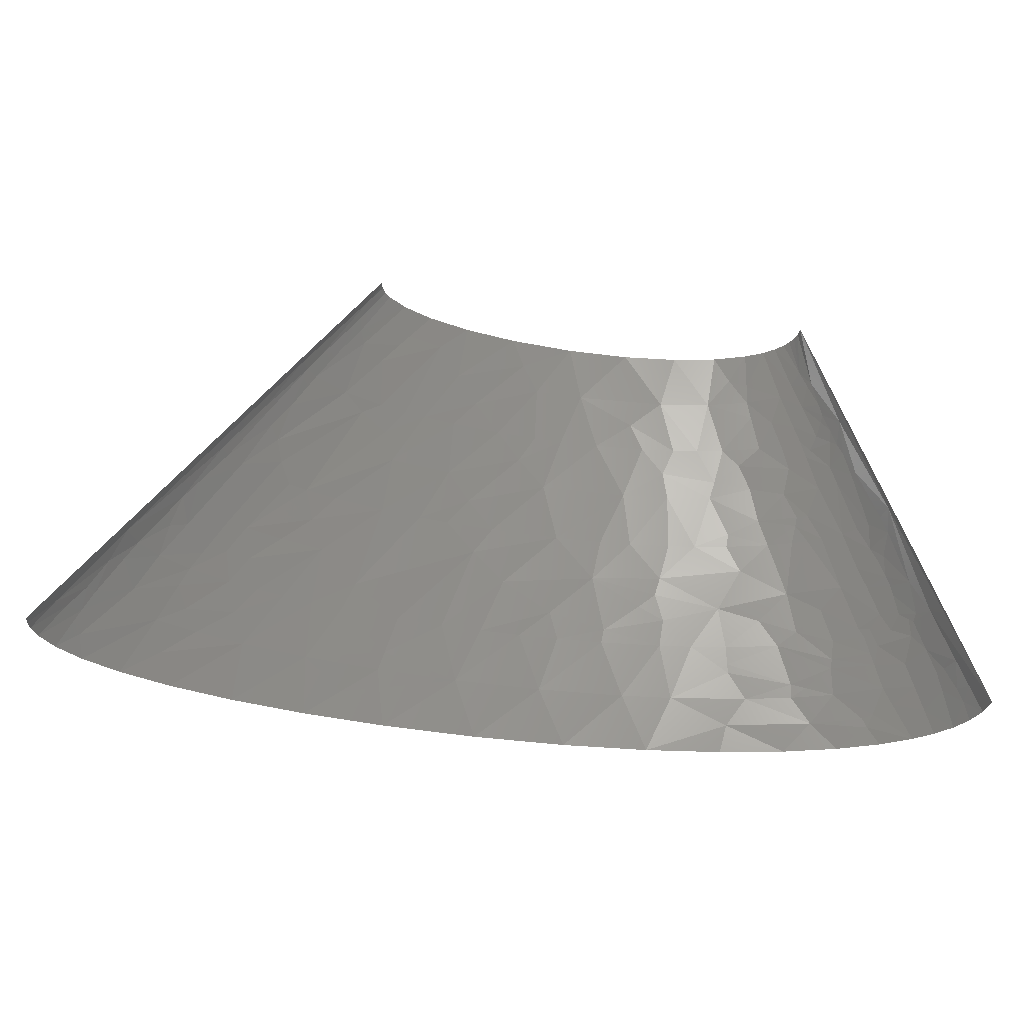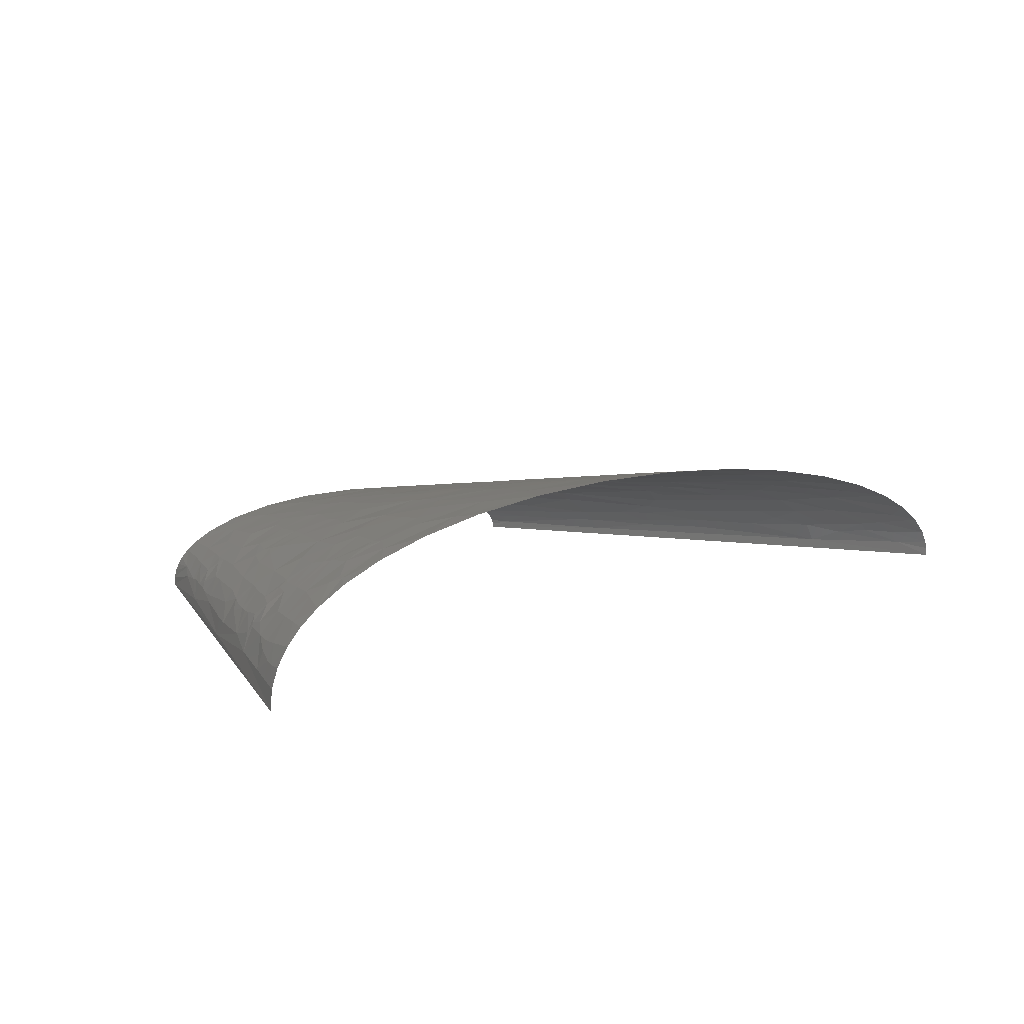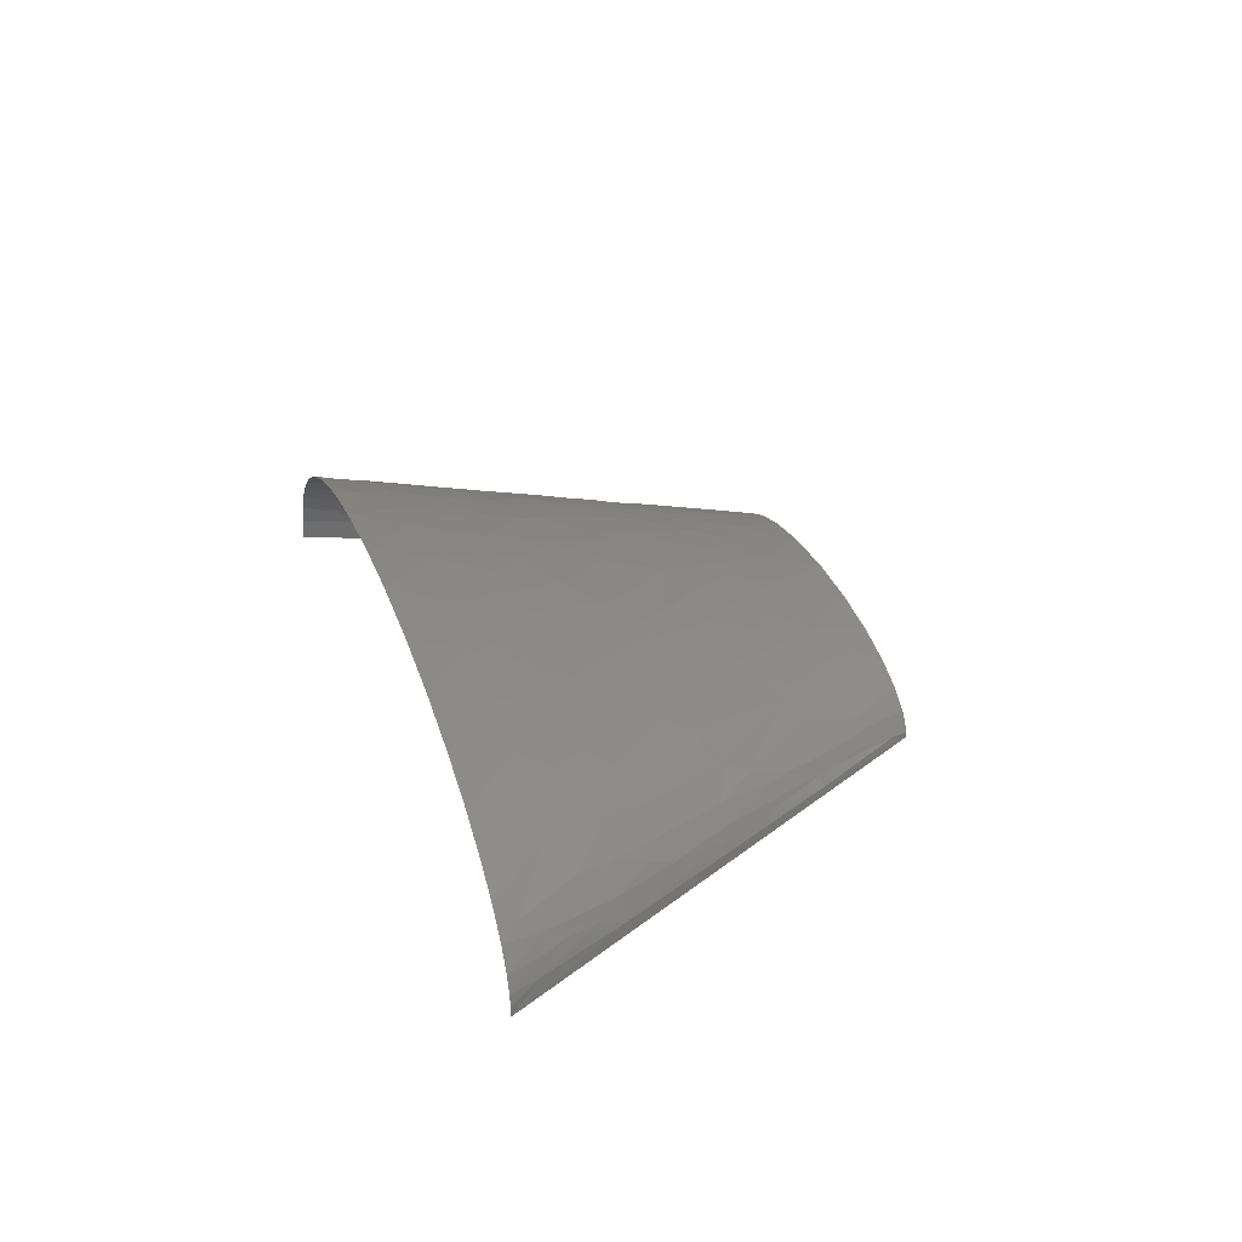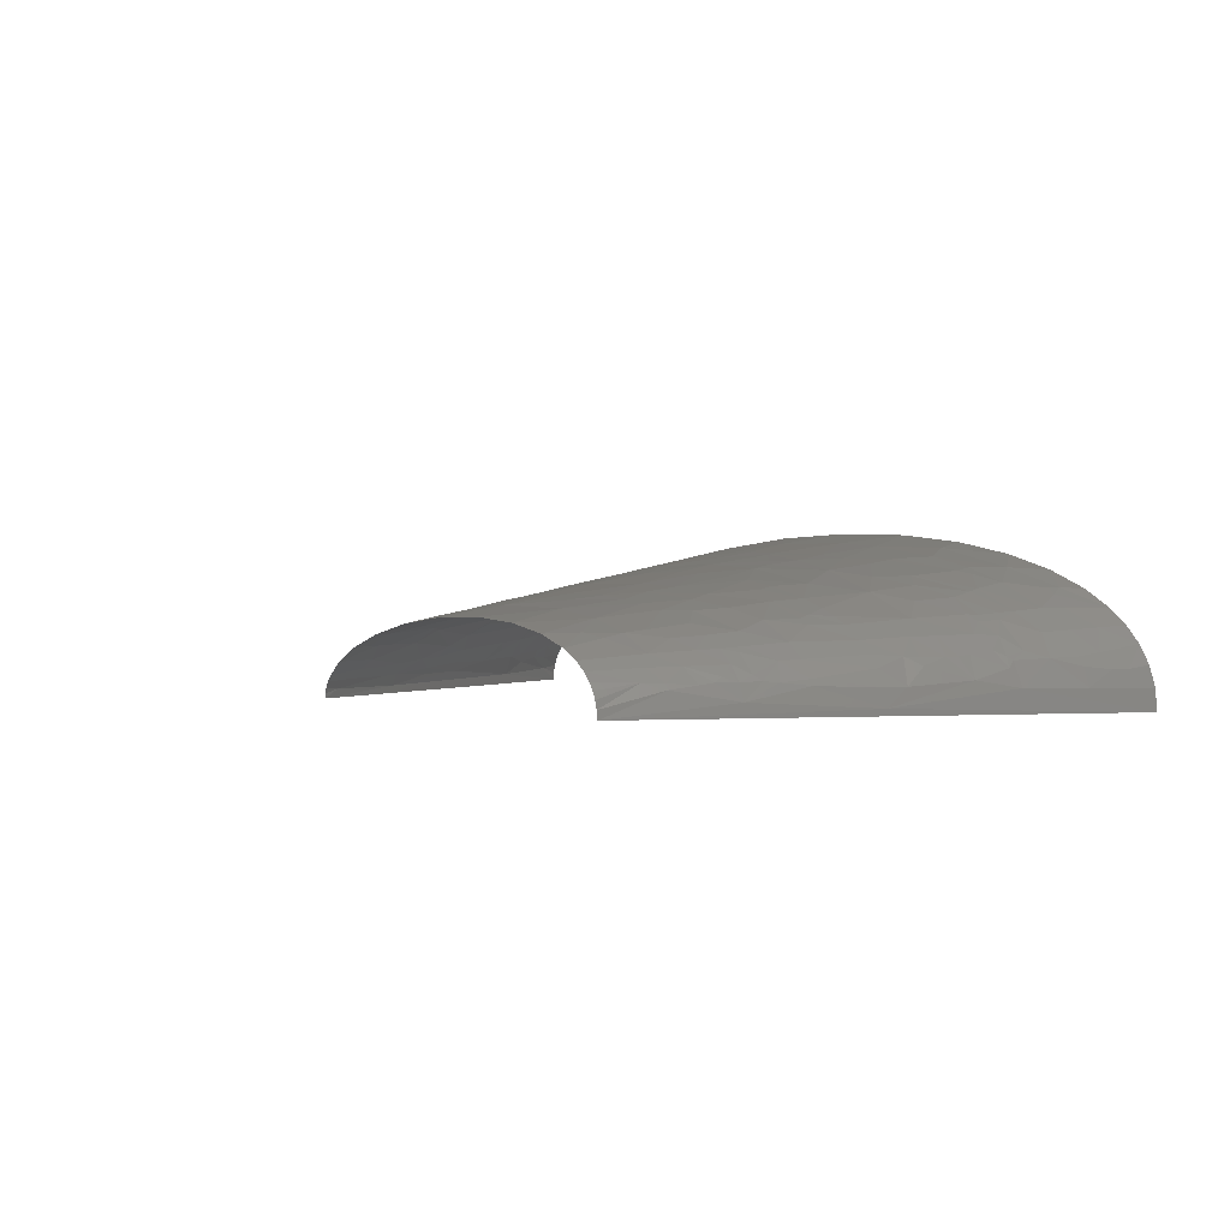
<metadata>
{"format":"stl","ext":"stl","renderer":"f3d","projection":"perspective","resolution":1024,"background":"white","views":[{"elev":-34.9,"azim":170.3,"up":"+Y"},{"elev":12.3,"azim":-39.4,"up":"+Z"},{"elev":25.8,"azim":73.0,"up":"+Z"},{"elev":0.3,"azim":-124.2,"up":"+Z"}]}
</metadata>
<code>
# stl→obj: 294 verts, 541 faces
v -137.8 134.9 3.64
v -91.89 269.7 0
v -183.8 0 0
v -159.3 67.43 12.53
v -150.2 89.91 16.54
v -114.2 202.3 7.41
v 229.1 202.3 4.504
v 367.6 0 0
v 183.8 269.7 0
v 320.8 67.43 6.306
v 272.8 134.9 10.78
v -164.3 33.72 27.56
v -167.1 33.72 22.72
v -167.1 22.48 29.47
v -137.5 78.67 38.62
v -146.8 74.93 30.88
v -143 67.43 37.67
v -132.4 119.9 28.11
v -118.3 134.9 35.88
v -125.8 134.9 29.12
v -131.1 134.9 22.66
v -138.6 112.4 23.54
v -135.7 112.4 27.53
v -117 101.1 46.19
v -131 97.4 37.77
v -98.67 134.9 47.39
v -106.9 134.9 43.27
v -13.7 33.72 84.94
v -6.951 67.43 79.83
v -26.63 67.43 77.73
v -123.5 168.6 14.69
v -135.7 134.9 13.6
v -85.87 101.1 59.41
v -89.72 134.9 51.16
v -75.14 134.9 56.12
v 16.54 33.72 87.21
v 1.486 0 92
v 52.37 0 94.08
v 29.72 67.43 81.99
v -121.9 168.6 17.95
v 68.24 33.72 88.14
v 107.2 0 92.84
v 57.48 67.43 82.33
v 81.51 67.43 81.79
v 120.2 33.72 85.75
v 105.8 67.43 80.5
v 162.8 0 88.11
v 130.2 67.43 78.44
v -100.4 236 13.42
v -91.56 269.7 4.779
v -94.31 247.3 16.87
v -90.38 269.7 9.266
v -88.4 269.7 13.47
v -85.68 269.7 17.39
v -80.96 269.7 22.19
v -98.64 236 16.47
v 212 33.72 73.22
v 210.4 0 81.1
v 253 0 72
v 211.1 67.43 65.49
v 192.3 67.43 69.44
v 92.61 101.1 75.11
v 249.7 33.72 64.17
v 288.9 0 61.48
v 228.4 67.43 61.19
v 16.21 168.6 64.15
v 34.05 202.3 58.81
v 3.836 202.3 57.71
v 30.87 134.9 70.43
v 59.26 134.9 70.43
v 11.76 134.9 69.69
v -39.37 236 46.33
v -17.83 269.7 44.08
v -43.97 269.7 39.11
v -48.29 202.3 50.49
v -31.99 202.3 53.65
v 68.51 168.6 64.08
v 57.68 202.3 58.44
v 100.9 134.9 68.22
v 300.3 33.72 45.76
v 317.2 0 50.26
v 338.2 0 38.97
v -8.441 236 50.94
v -16.58 202.3 55.82
v 14.99 269.7 46.79
v 207.4 101.1 58.04
v 244.2 67.43 56.62
v 341 22.48 23.93
v 352.6 0 28.06
v 361.6 0 17.81
v 130.7 168.6 58.07
v 147.8 134.9 62.54
v 171.7 134.9 58.14
v 129.1 202.3 51.11
v 99.53 202.3 55.33
v 334.9 33.72 21.94
v 314.6 44.96 32.65
v 45.04 236 52.81
v 52.75 269.7 46.46
v 75.06 202.3 57.53
v 339.1 33.72 16.63
v 254.1 101.1 42.5
v 230.7 134.9 40.85
v 219.8 134.9 45.01
v 167.6 168.6 51.06
v 148.7 202.3 47.25
v 201.5 134.9 50.85
v 74.64 236 51.25
v 258 112.4 36.45
v 265 101.1 37.3
v 244 134.9 34.74
v 260.3 134.9 24.61
v 288.4 89.91 27.96
v 292.4 101.1 16.4
v 284.5 112.4 16.5
v 268.7 134.9 16.63
v 127.8 236 43.82
v 123.3 269.7 36.8
v 91.61 269.7 42.74
v 161.1 202.3 44.23
v 247.4 168.6 13.88
v 249.9 168.6 10.13
v 220.1 202.3 17.84
v 200.6 202.3 30.31
v 233.7 179.8 19.98
v 191.3 236 21.25
v 205.8 224.8 16.25
v -176.8 16.86 12.24
v -182.6 0 12.06
v -175.7 11.24 21.3
v -178.8 0 23.19
v -172.5 0 33.39
v -171 33.72 12.37
v -159.2 14.99 41.6
v -163.8 0 42.71
v -153.1 0 51.16
v -143.3 22.48 51.25
v -156.9 22.48 41.04
v -154.6 29.97 40.48
v -149.9 44.96 39.36
v -138.5 33.72 51.2
v -159.4 48.7 26.83
v -129.3 11.24 61.65
v -135.9 0 61.13
v -111.8 0 71.07
v -157 56.19 26.45
v -132.8 18.73 58.21
v -126.9 16.86 61.47
v -152.7 59.94 30.43
v -154.1 71.18 22.2
v -153.3 67.43 25.89
v -151.2 69.93 27.61
v -134.3 48.7 49.74
v -136.3 59.94 45.34
v -111.1 33.72 64.35
v -132.2 56.19 49.01
v -143.8 87.41 28.89
v -132.2 71.18 44.88
v -129.1 67.43 47.91
v -112 67.43 56.69
v -142.3 93.66 27.91
v -110.4 50.57 61.06
v -140.1 99.9 27.8
v -126.2 73.05 48.15
v -111 56.19 59.6
v -79.47 67.43 67.78
v -47.41 16.86 83.51
v -81.14 0 79.89
v -43.34 0 87.07
v -139.5 123.6 13.78
v -59.43 33.72 78.45
v -126.1 110.5 37.48
v -49.14 50.57 77.33
v -48.79 56.19 76.41
v -48.06 67.43 74.56
v -68.59 84.29 67.38
v -117.4 183.6 16.37
v -111.4 179.8 26.37
v -115 168.6 27.07
v -105.4 168.6 35.08
v -114.3 191.1 17.12
v -98.96 151.7 43.29
v -91.96 146.1 47.83
v -111.2 194.8 19.91
v -92.91 151.7 46.17
v -57.9 118 63.66
v -29.63 134.9 65.72
v -49.69 134.9 62.34
v -110.6 202.3 16.7
v -104.2 202.3 24.94
v -106.6 213.5 16.66
v -106.1 209.8 19.46
v -96.36 224.8 24.16
v -100.9 194.8 30.48
v -98.7 191.1 33.16
v -85.5 168.6 45.6
v -104.6 221 15.55
v -88.77 185.4 40.32
v -84.39 202.3 38.47
v -71.32 202.3 43.92
v -95.37 202.3 32.19
v 166.5 22.48 83.16
v 189.3 16.86 81.02
v -91.6 213.5 31.52
v -84.14 236 30.08
v 62.52 84.29 79.31
v 167.9 33.72 80.67
v 164.5 44.96 78.84
v 157.6 67.43 75.17
v -90.27 241.6 23.74
v -74.33 269.7 27.03
v -79.01 219.2 37.1
v -66.52 224.8 41
v -64.13 236 39.55
v -9.578 185.4 59.46
v -64.17 247.3 37.19
v -63.54 269.7 32.59
v 296 16.86 53.59
v 112.5 118 70.4
v 129.8 134.9 65.14
v 185.1 84.29 67.02
v 277.1 33.72 55.42
v -53.24 252.9 39.74
v 256.6 50.57 57.46
v 261.2 67.43 50.78
v 340.7 11.24 31.39
v 11.51 219.2 55.29
v 117 151.7 63.33
v 289.8 56.19 42.31
v 250.4 84.29 49.52
v 85.2 185.4 59.94
v 294.8 59.94 38.13
v 302.4 67.43 29.68
v 284.5 67.43 40.63
v 232.5 101.1 50.7
v 264.2 84.29 43.97
v 214.9 118 51.52
v 278 78.67 39.51
v 354.6 16.86 8.625
v 365.6 0 10.19
v 367.1 0 5.104
v 321.4 56.19 19.39
v 329.1 50.57 13.92
v 314.5 67.43 18.17
v 298.4 84.29 22.89
v 307.2 78.67 17.57
v 115.3 219.2 49.77
v 173.5 185.4 45.29
v 177.2 202.3 39.56
v 84.13 252.9 47.08
v 240.3 157.3 27.13
v 140.6 252.9 36.62
v 148.6 269.7 29.26
v 225.9 202.3 11.24
v 218.6 213.5 10.65
v 195.2 247.3 10.55
v 180.4 269.7 9.562
v 177.1 269.7 13.25
v -172.8 19.67 21.21
v -97.41 16.86 72.38
v -95.11 39.34 68.69
v -86.56 33.72 72.24
v -86.82 42.15 70.57
v -90.99 75.86 62.79
v -43.68 92.72 70.87
v 28.15 75.86 80.5
v -69.69 151.7 54.46
v 35.7 109.6 74.89
v 284.5 44.96 48.87
v 349 19.67 16.37
v 236.8 146.1 33.97
v 189.1 193.9 37.98
v 245.1 163 20.5
v 179 230.4 30.05
v 168.3 244.4 29.74
v 166.4 269.7 21.14
v 161.7 252.9 29.63
v 194.3 241.6 15.88
v 190.5 258.5 5.094
v 182.7 269.7 5.465
v 183.5 269.7 2.737
v -109.7 74.46 56.11
v -105.4 88.51 54.83
v -9.258 84.29 76.74
v 6.123 92.72 76.53
v -4.166 101.1 74.32
v -50.88 143.3 60.59
v -7.282 112.4 72.13
v -12.97 134.9 67.75
v -39.62 168.6 58.26
v -42.85 179.8 55.67
v -65.04 174.2 51.47
v -58.3 191.1 50.12
v -12.38 168.6 62.05
f 1 2 3
f 4 1 3
f 5 1 4
f 6 2 1
f 7 8 9
f 7 10 8
f 7 11 10
f 12 13 14
f 15 16 17
f 18 19 20
f 18 20 21
f 18 22 23
f 24 25 15
f 24 26 27
f 28 29 30
f 31 1 32
f 31 6 1
f 33 26 24
f 33 34 26
f 33 35 34
f 36 37 38
f 36 29 28
f 36 28 37
f 36 39 29
f 40 31 32
f 40 32 21
f 41 38 42
f 41 39 36
f 41 36 38
f 41 43 39
f 41 44 43
f 45 46 44
f 45 42 47
f 45 44 41
f 45 48 46
f 45 41 42
f 49 50 2
f 49 2 6
f 51 52 50
f 51 53 52
f 51 54 53
f 51 55 54
f 51 49 56
f 51 50 49
f 57 58 59
f 57 60 61
f 62 46 48
f 63 60 57
f 63 59 64
f 63 65 60
f 63 57 59
f 66 67 68
f 66 69 70
f 66 71 69
f 72 73 74
f 72 75 76
f 77 67 66
f 77 66 70
f 77 78 67
f 77 70 79
f 80 81 82
f 83 76 84
f 83 85 73
f 83 73 72
f 83 72 76
f 86 60 65
f 86 65 87
f 88 89 90
f 91 92 93
f 91 94 95
f 96 97 88
f 98 99 85
f 98 67 78
f 98 78 100
f 98 85 83
f 101 96 88
f 102 103 104
f 105 106 94
f 105 107 104
f 105 94 91
f 105 93 107
f 105 91 93
f 108 99 98
f 108 100 95
f 108 98 100
f 109 102 110
f 109 111 103
f 109 112 111
f 109 103 102
f 113 112 109
f 113 109 110
f 114 10 11
f 115 114 11
f 115 113 114
f 115 116 112
f 115 112 113
f 115 11 116
f 117 118 119
f 117 106 120
f 121 116 11
f 122 121 11
f 122 11 7
f 123 124 125
f 126 124 123
f 127 126 123
f 128 3 129
f 130 129 131
f 130 131 132
f 130 132 14
f 130 128 129
f 133 4 3
f 133 3 128
f 134 132 135
f 134 135 136
f 134 14 132
f 134 136 137
f 138 14 134
f 138 134 137
f 139 14 138
f 139 140 12
f 139 12 14
f 139 138 137
f 139 137 141
f 139 141 140
f 142 4 133
f 142 133 13
f 142 12 140
f 142 13 12
f 143 136 144
f 143 144 145
f 146 4 142
f 147 136 143
f 147 137 136
f 147 141 137
f 148 147 143
f 149 142 140
f 149 146 142
f 150 5 4
f 151 146 149
f 151 4 146
f 151 150 4
f 152 16 150
f 152 149 17
f 152 151 149
f 152 150 151
f 152 17 16
f 153 140 141
f 154 149 140
f 154 17 149
f 154 140 153
f 155 141 147
f 155 147 148
f 156 154 153
f 157 15 25
f 157 16 15
f 157 150 16
f 157 5 150
f 158 17 154
f 158 15 17
f 159 156 160
f 159 154 156
f 159 158 154
f 161 157 25
f 161 5 157
f 162 141 155
f 162 153 141
f 163 22 5
f 163 5 161
f 163 161 25
f 163 23 22
f 164 15 158
f 164 159 160
f 164 158 159
f 164 24 15
f 165 156 153
f 165 160 156
f 165 153 162
f 165 162 166
f 167 168 169
f 167 169 37
f 167 37 28
f 170 5 22
f 170 18 21
f 170 22 18
f 170 21 32
f 170 1 5
f 170 32 1
f 171 167 28
f 172 24 27
f 172 19 18
f 172 18 23
f 172 163 25
f 172 23 163
f 172 27 19
f 172 25 24
f 173 28 30
f 173 171 28
f 174 173 30
f 174 175 166
f 174 30 175
f 176 166 175
f 177 31 40
f 177 6 31
f 177 40 178
f 179 20 19
f 179 180 178
f 179 40 21
f 179 21 20
f 179 19 180
f 179 178 40
f 181 177 178
f 181 6 177
f 182 19 27
f 182 180 19
f 183 182 27
f 183 26 34
f 183 27 26
f 183 34 35
f 184 181 178
f 185 182 183
f 186 35 33
f 186 187 188
f 186 188 35
f 189 6 181
f 189 184 190
f 189 181 184
f 191 6 189
f 192 193 191
f 192 189 190
f 192 191 189
f 192 190 193
f 194 184 178
f 194 190 184
f 195 194 178
f 195 178 180
f 196 180 182
f 196 182 185
f 197 49 6
f 197 193 56
f 197 6 191
f 197 56 49
f 197 191 193
f 198 180 196
f 198 195 180
f 198 199 195
f 198 200 199
f 201 194 195
f 201 190 194
f 201 195 199
f 202 45 47
f 203 47 58
f 203 58 57
f 203 202 47
f 204 190 201
f 204 205 193
f 204 193 190
f 204 201 199
f 206 44 46
f 206 46 62
f 206 43 44
f 207 45 202
f 207 202 203
f 207 203 57
f 208 45 207
f 208 61 209
f 208 207 57
f 208 57 61
f 208 48 45
f 208 209 48
f 210 211 55
f 210 55 51
f 210 56 193
f 210 51 56
f 210 193 205
f 210 205 211
f 212 205 204
f 212 204 199
f 212 199 200
f 213 200 75
f 213 75 72
f 213 212 200
f 214 212 213
f 214 213 72
f 214 205 212
f 215 84 76
f 215 66 68
f 215 68 84
f 216 205 214
f 216 217 211
f 216 211 205
f 218 64 81
f 218 63 64
f 218 81 80
f 219 48 209
f 219 92 220
f 219 220 79
f 219 62 48
f 219 79 70
f 219 70 62
f 221 219 209
f 221 209 61
f 221 93 92
f 221 60 86
f 221 61 60
f 221 86 93
f 221 92 219
f 222 63 218
f 222 218 80
f 223 216 214
f 223 214 72
f 223 74 217
f 223 217 216
f 223 72 74
f 224 225 87
f 224 87 65
f 224 63 222
f 224 65 63
f 226 82 89
f 226 97 80
f 226 80 82
f 226 89 88
f 226 88 97
f 227 68 67
f 227 98 83
f 227 67 98
f 227 83 84
f 227 84 68
f 228 92 91
f 228 220 92
f 228 79 220
f 228 77 79
f 229 80 97
f 230 86 87
f 230 87 225
f 231 78 77
f 231 95 100
f 231 228 91
f 231 77 228
f 231 100 78
f 231 91 95
f 232 97 233
f 232 229 97
f 234 225 229
f 234 229 232
f 234 232 233
f 235 230 102
f 235 86 230
f 236 110 102
f 236 225 234
f 236 102 230
f 236 230 225
f 237 102 104
f 237 104 107
f 237 235 102
f 237 93 86
f 237 107 93
f 237 86 235
f 238 113 110
f 238 110 236
f 238 234 233
f 238 233 113
f 238 236 234
f 239 240 241
f 239 241 8
f 239 8 10
f 242 233 97
f 242 97 96
f 243 96 101
f 243 242 96
f 243 101 239
f 243 239 10
f 244 233 242
f 244 242 243
f 244 243 10
f 245 114 113
f 245 113 233
f 245 233 244
f 246 114 245
f 246 245 244
f 246 10 114
f 246 244 10
f 247 108 95
f 247 94 106
f 247 106 117
f 247 95 94
f 248 120 106
f 248 249 120
f 248 105 104
f 248 106 105
f 250 247 117
f 250 119 99
f 250 99 108
f 250 117 119
f 250 108 247
f 251 125 124
f 252 117 120
f 252 253 118
f 252 118 117
f 252 120 249
f 254 125 121
f 254 122 7
f 254 121 122
f 254 123 125
f 255 254 7
f 255 123 254
f 255 127 123
f 256 127 255
f 256 257 258
f 259 130 14
f 259 128 130
f 259 133 128
f 259 13 133
f 259 14 13
f 260 148 143
f 260 145 168
f 260 143 145
f 260 155 148
f 260 167 171
f 260 168 167
f 261 162 155
f 262 260 171
f 262 155 260
f 262 261 155
f 263 166 162
f 263 171 173
f 263 262 171
f 263 261 262
f 263 174 166
f 263 173 174
f 263 162 261
f 264 176 33
f 264 160 165
f 264 165 166
f 264 166 176
f 265 33 176
f 265 186 33
f 265 176 175
f 265 175 30
f 266 43 206
f 266 29 39
f 266 39 43
f 267 196 185
f 267 183 35
f 267 185 183
f 268 206 62
f 268 70 69
f 268 69 71
f 268 266 206
f 268 62 70
f 269 80 229
f 269 222 80
f 269 224 222
f 269 225 224
f 269 229 225
f 270 101 88
f 270 90 240
f 270 239 101
f 270 88 90
f 270 240 239
f 271 112 251
f 271 103 111
f 271 111 112
f 271 104 103
f 272 249 248
f 272 248 104
f 272 251 124
f 272 104 271
f 272 124 249
f 272 271 251
f 273 251 112
f 273 116 121
f 273 121 125
f 273 112 116
f 273 125 251
f 274 252 249
f 274 124 126
f 274 249 124
f 275 252 274
f 275 126 276
f 275 274 126
f 277 276 253
f 277 253 252
f 277 252 275
f 277 275 276
f 278 127 256
f 278 258 276
f 278 276 126
f 278 256 258
f 278 126 127
f 279 255 7
f 279 256 255
f 279 280 257
f 279 281 280
f 279 9 281
f 279 7 9
f 279 257 256
f 282 164 160
f 282 160 264
f 283 33 24
f 283 24 164
f 283 264 33
f 283 164 282
f 283 282 264
f 284 265 30
f 284 29 266
f 284 30 29
f 285 266 268
f 285 284 266
f 286 285 268
f 286 284 285
f 286 265 284
f 287 267 35
f 287 188 187
f 287 35 188
f 288 286 268
f 288 265 286
f 288 187 186
f 288 71 289
f 288 268 71
f 288 186 265
f 288 289 187
f 290 287 187
f 290 267 287
f 291 215 76
f 291 290 215
f 291 76 75
f 292 267 290
f 292 196 267
f 292 290 291
f 292 198 196
f 293 75 200
f 293 291 75
f 293 292 291
f 293 198 292
f 293 200 198
f 294 66 215
f 294 290 187
f 294 215 290
f 294 71 66
f 294 289 71
f 294 187 289

</code>
